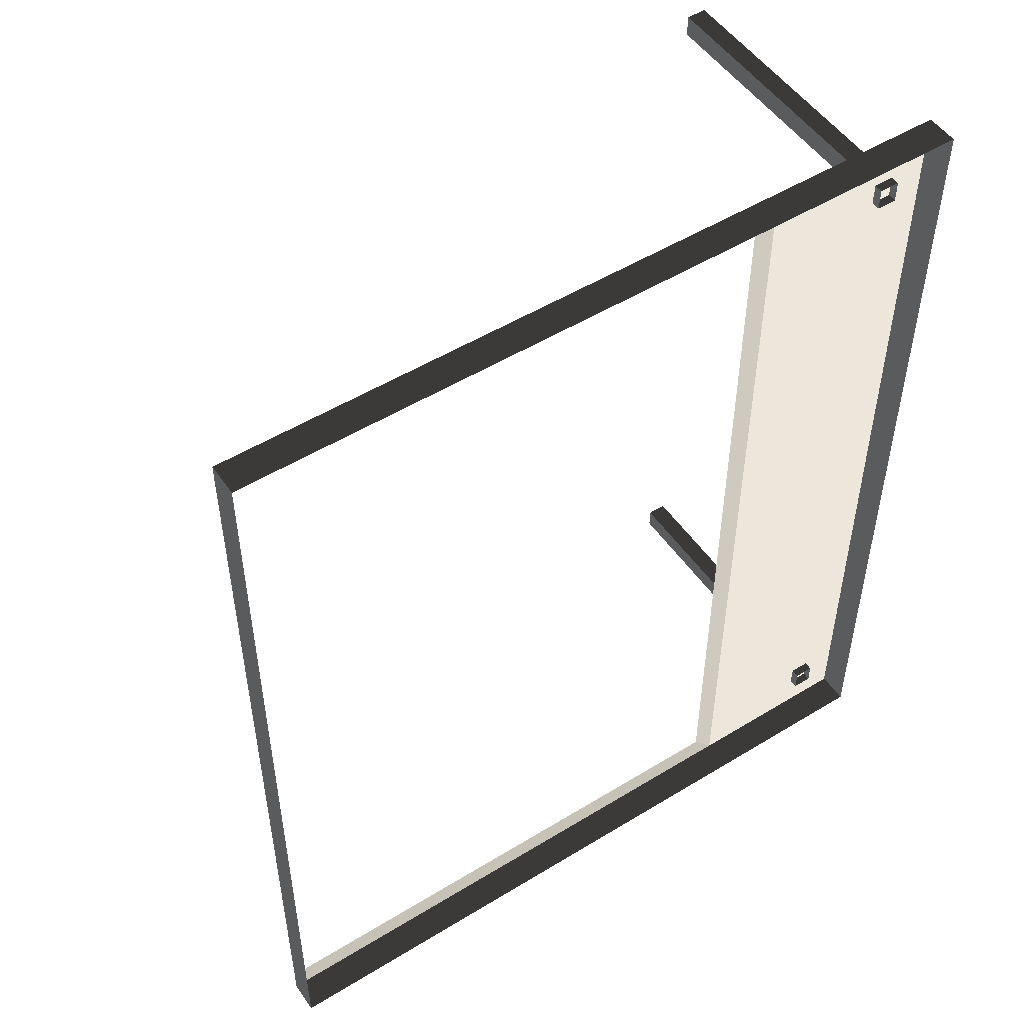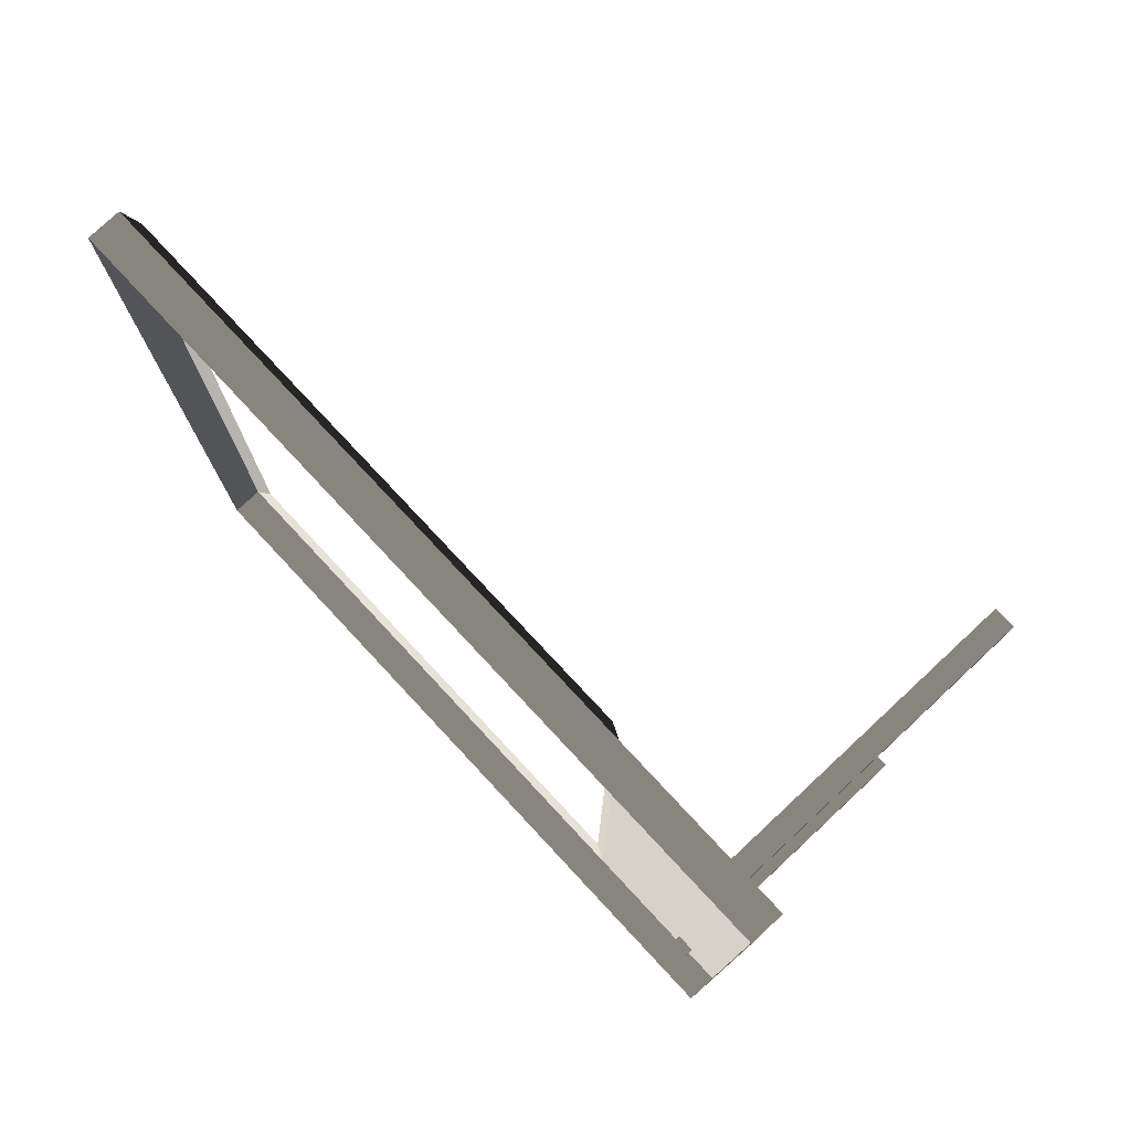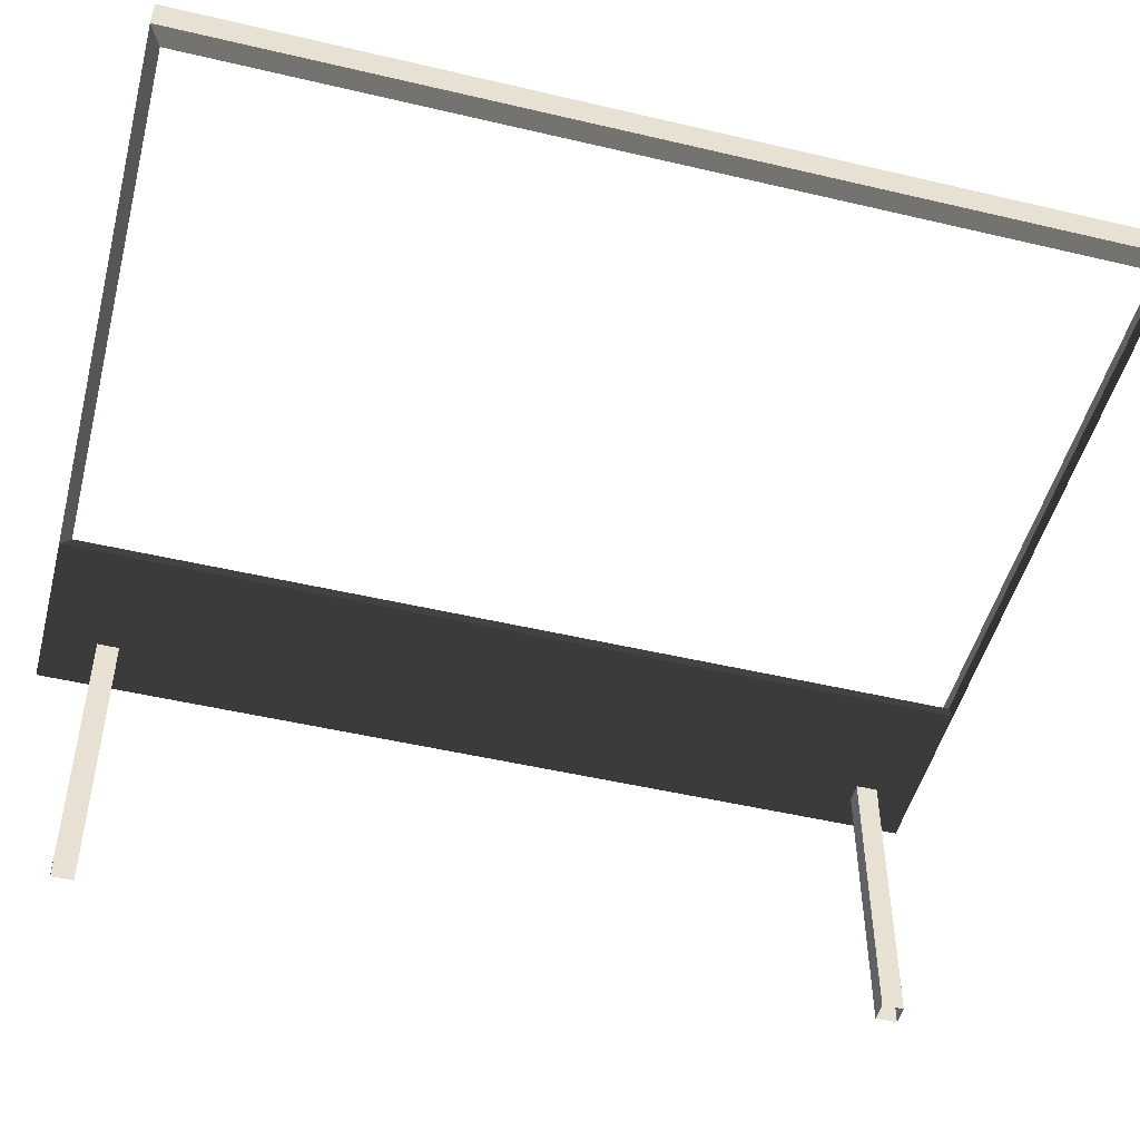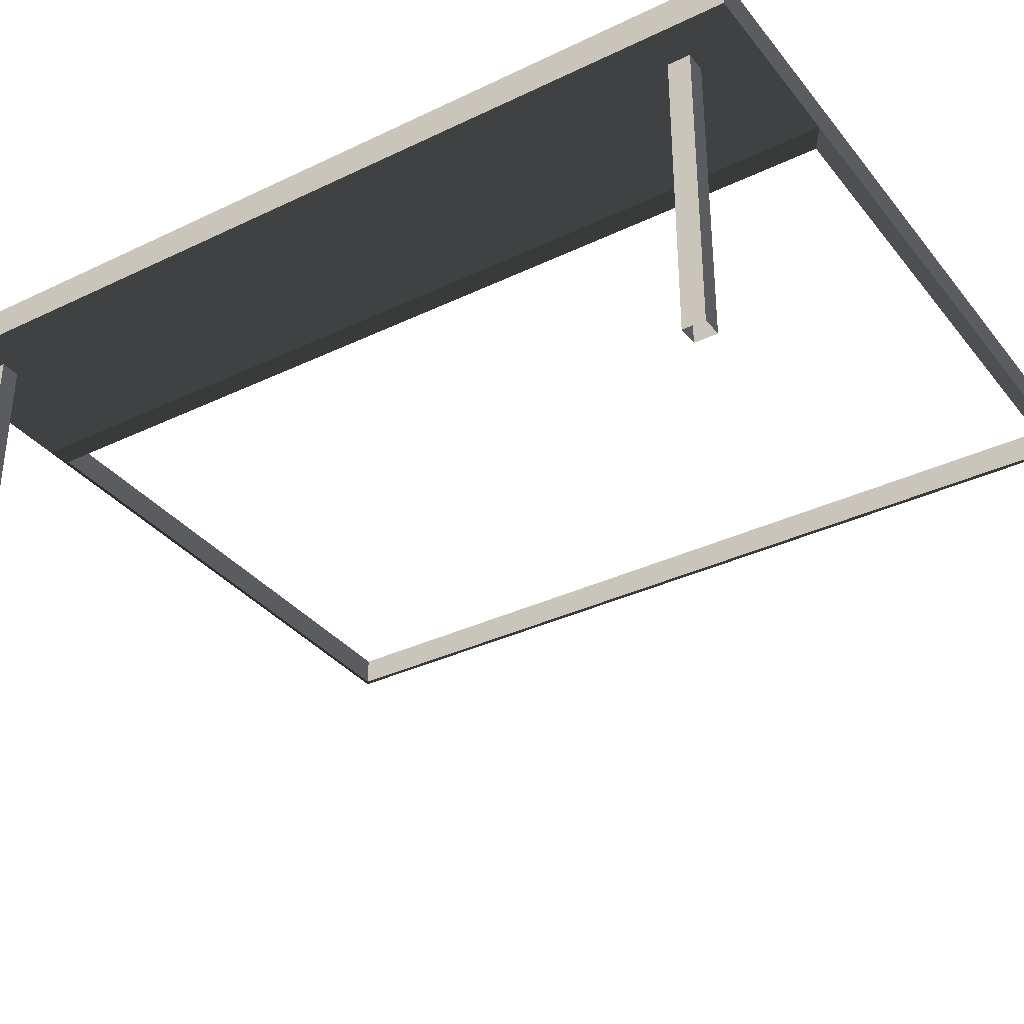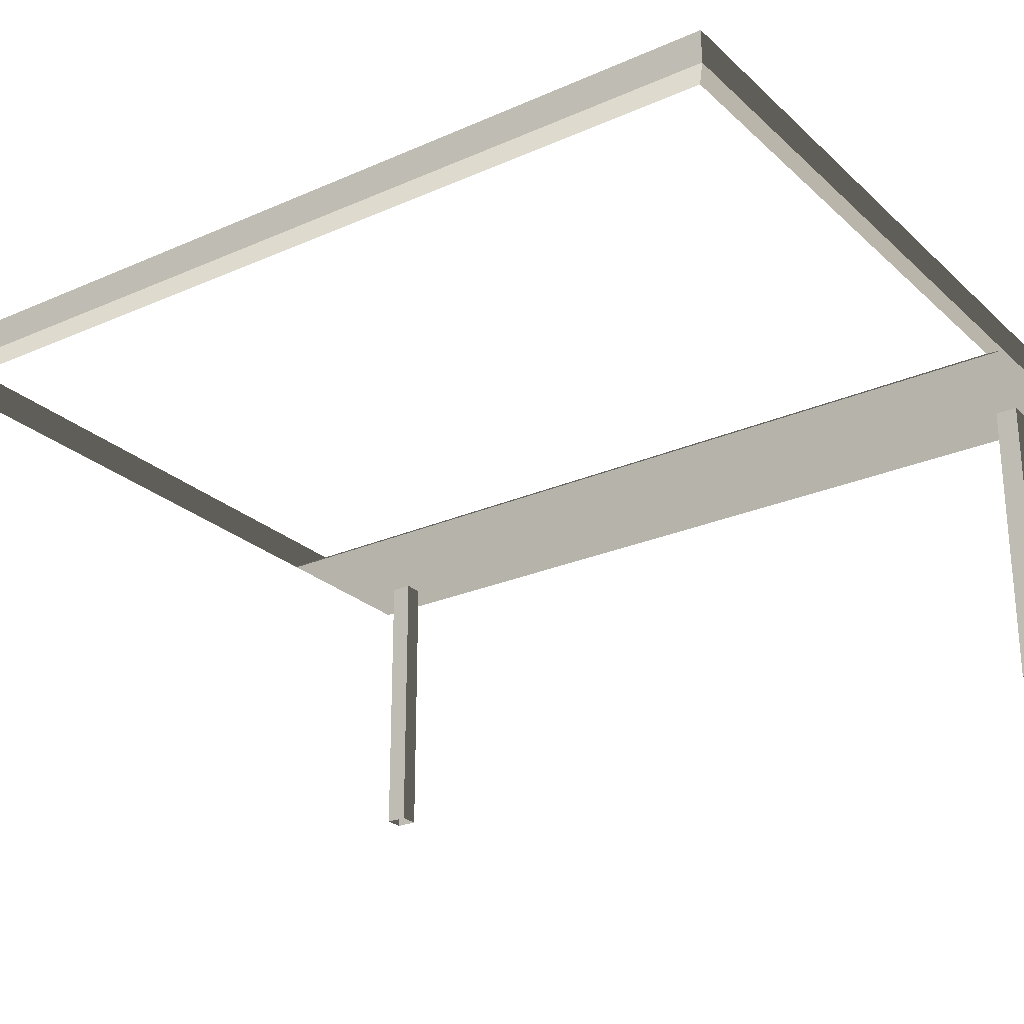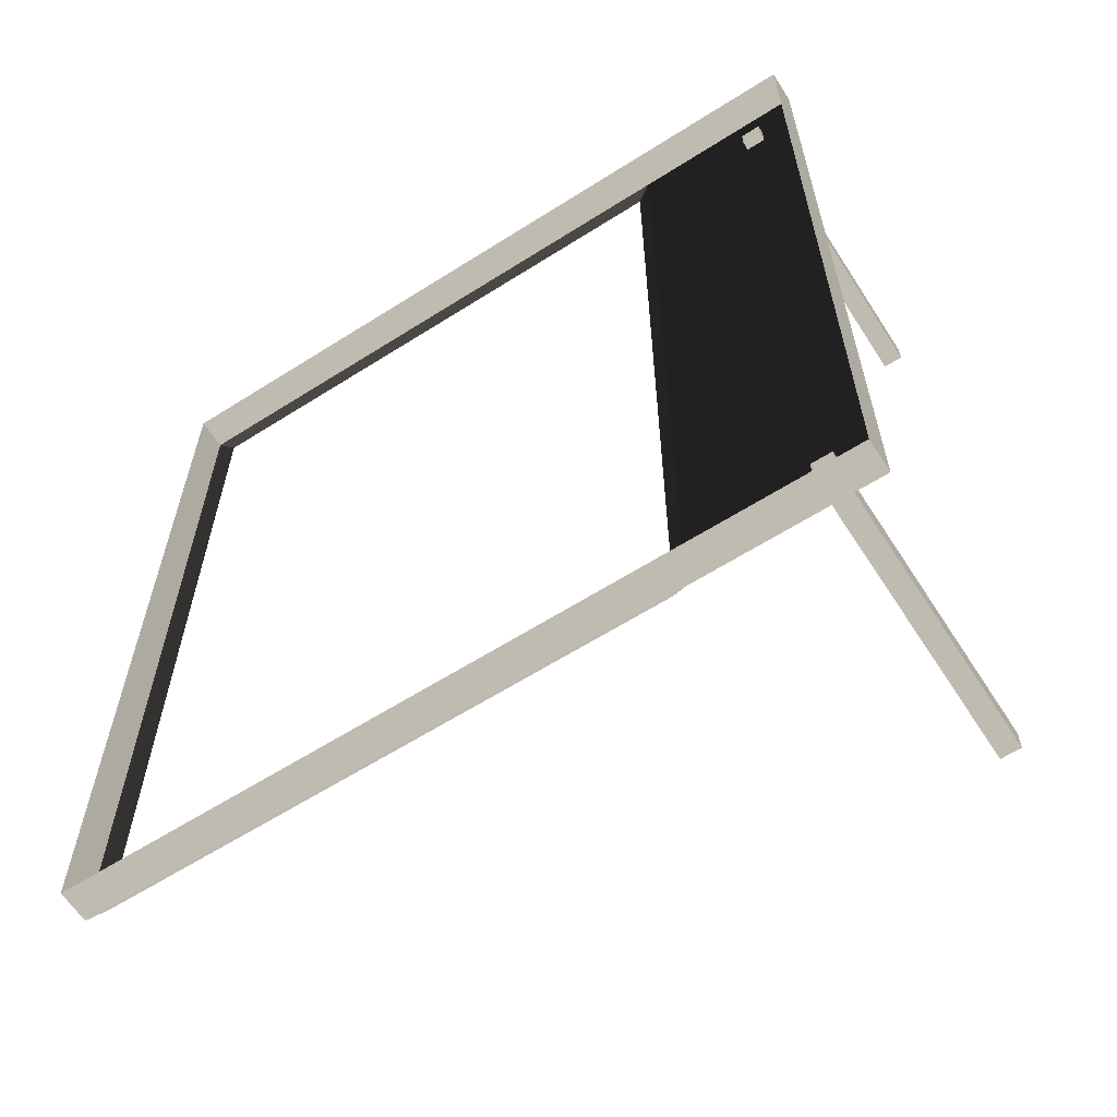
<metadata>
{"format":"obj","ext":"obj","renderer":"f3d","projection":"perspective","resolution":1024,"background":"white","views":[{"elev":51.3,"azim":-33.6,"up":"+Y"},{"elev":77.6,"azim":47.0,"up":"+Y"},{"elev":-49.4,"azim":-104.6,"up":"+Z"},{"elev":-34.6,"azim":122.8,"up":"+Z"},{"elev":-25.6,"azim":-54.8,"up":"+Z"},{"elev":-62.0,"azim":32.8,"up":"+Y"}]}
</metadata>
<code>
v -0.9954 -2.047 0.4622
v -0.8321 -2.17 0.5438
v -0.8321 7.496 0.5438
v -0.9954 7.374 0.4622
v -0.8321 7.496 0.5438
v -0.8321 7.496 0.8882
v -6.965 7.496 0.8882
v -6.965 7.496 0.5438
v -6.802 7.374 0.4622
v -6.965 7.496 0.5438
v -6.965 -2.17 0.5438
v -6.802 -2.047 0.4622
v -6.802 -2.047 0.4622
v -6.965 -2.17 0.5438
v -0.8321 -2.17 0.5438
v -0.9954 -2.047 0.4622
v -0.9954 7.374 0.4622
v -0.8321 7.496 0.5438
v -6.965 7.496 0.5438
v -6.802 7.374 0.4622
v -0.8321 -2.17 0.8882
v 1.053 -2.17 0.8882
v 1.053 -2.17 0.5438
v -0.8321 -2.17 0.5438
v -6.965 -2.17 0.5438
v -6.965 -2.17 0.8882
v -6.965 7.496 0.5438
v -6.965 7.496 0.8882
v -6.965 -2.17 0.8882
v -6.965 -2.17 0.5438
v 1.053 -2.17 0.5438
v 1.053 -2.17 0.8882
v 1.053 7.496 0.8882
v 1.053 7.496 0.5438
v -0.8321 -2.17 0.5438
v 1.053 -2.17 0.5438
v 1.053 7.496 0.5438
v -0.8321 7.496 0.5438
v -0.8321 7.496 0.5438
v 1.053 7.496 0.5438
v 1.053 7.496 0.8882
v -0.8321 7.496 0.8882
v 0.6585 -1.737 -2.58
v 0.6585 -1.737 0.6378
v 0.6585 -1.504 0.6378
v 0.6585 -1.504 -2.58
v 0.4466 -1.737 -2.58
v 0.4466 -1.504 -2.58
v 0.4466 -1.504 0.6378
v 0.4466 -1.737 0.6378
v 0.6585 -1.504 -2.58
v 0.6585 -1.504 0.6378
v 0.4466 -1.504 0.6378
v 0.4466 -1.504 -2.58
v 0.6585 -1.737 0.6378
v 0.6585 -1.737 -2.58
v 0.4466 -1.737 -2.58
v 0.4466 -1.737 0.6378
v 0.6585 6.696 -2.58
v 0.6585 6.696 0.6378
v 0.6585 6.929 0.6378
v 0.6585 6.929 -2.58
v 0.4466 6.696 -2.58
v 0.4466 6.929 -2.58
v 0.4466 6.929 0.6378
v 0.4466 6.696 0.6378
v 0.6585 6.929 -2.58
v 0.6585 6.929 0.6378
v 0.4466 6.929 0.6378
v 0.4466 6.929 -2.58
v 0.6585 6.696 0.6378
v 0.6585 6.696 -2.58
v 0.4466 6.696 -2.58
v 0.4466 6.696 0.6378
g Building.034_35604_183
f 1 3 2
f 1 4 3
f 5 7 6
f 5 8 7
f 9 11 10
f 9 12 11
f 13 15 14
f 13 16 15
f 17 19 18
f 17 20 19
f 21 23 22
f 21 24 23
f 25 24 21
f 25 21 26
f 27 29 28
f 27 30 29
f 31 33 32
f 31 34 33
f 35 37 36
f 35 38 37
f 39 41 40
f 39 42 41
f 43 45 44
f 43 46 45
f 47 49 48
f 47 50 49
f 51 53 52
f 51 54 53
f 55 57 56
f 55 58 57
f 59 61 60
f 59 62 61
f 63 65 64
f 63 66 65
f 67 69 68
f 67 70 69
f 71 73 72
f 71 74 73

</code>
